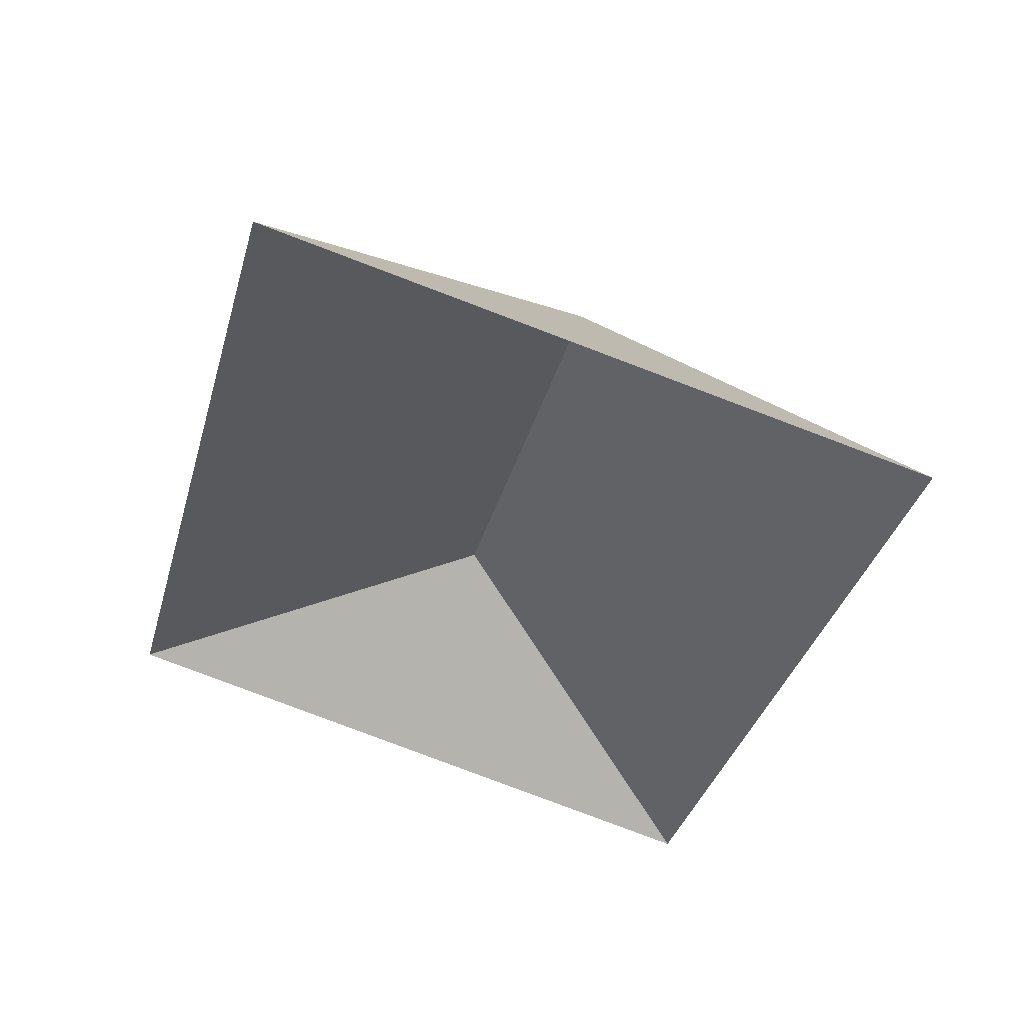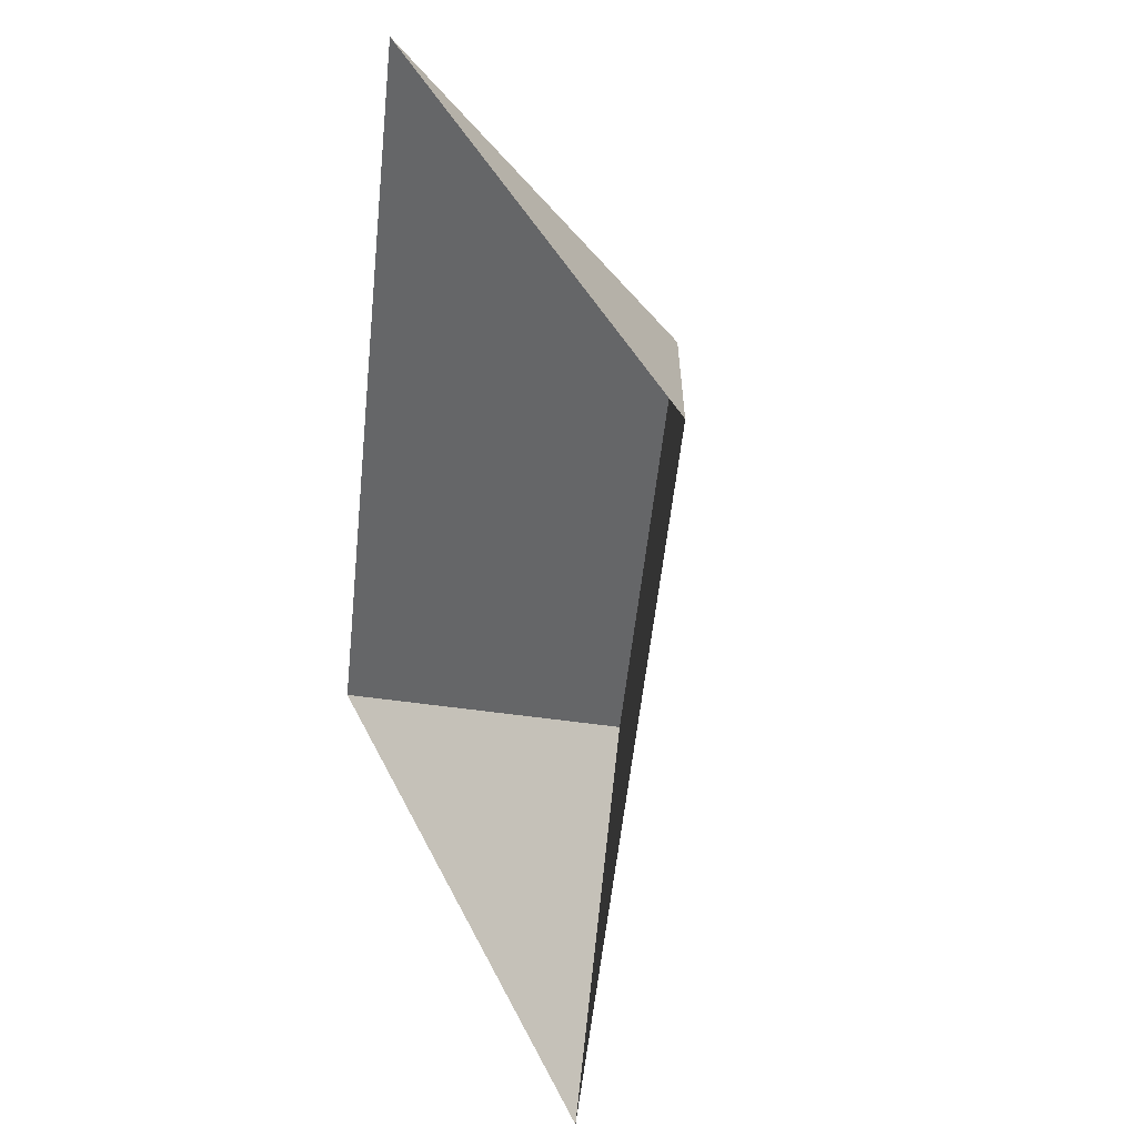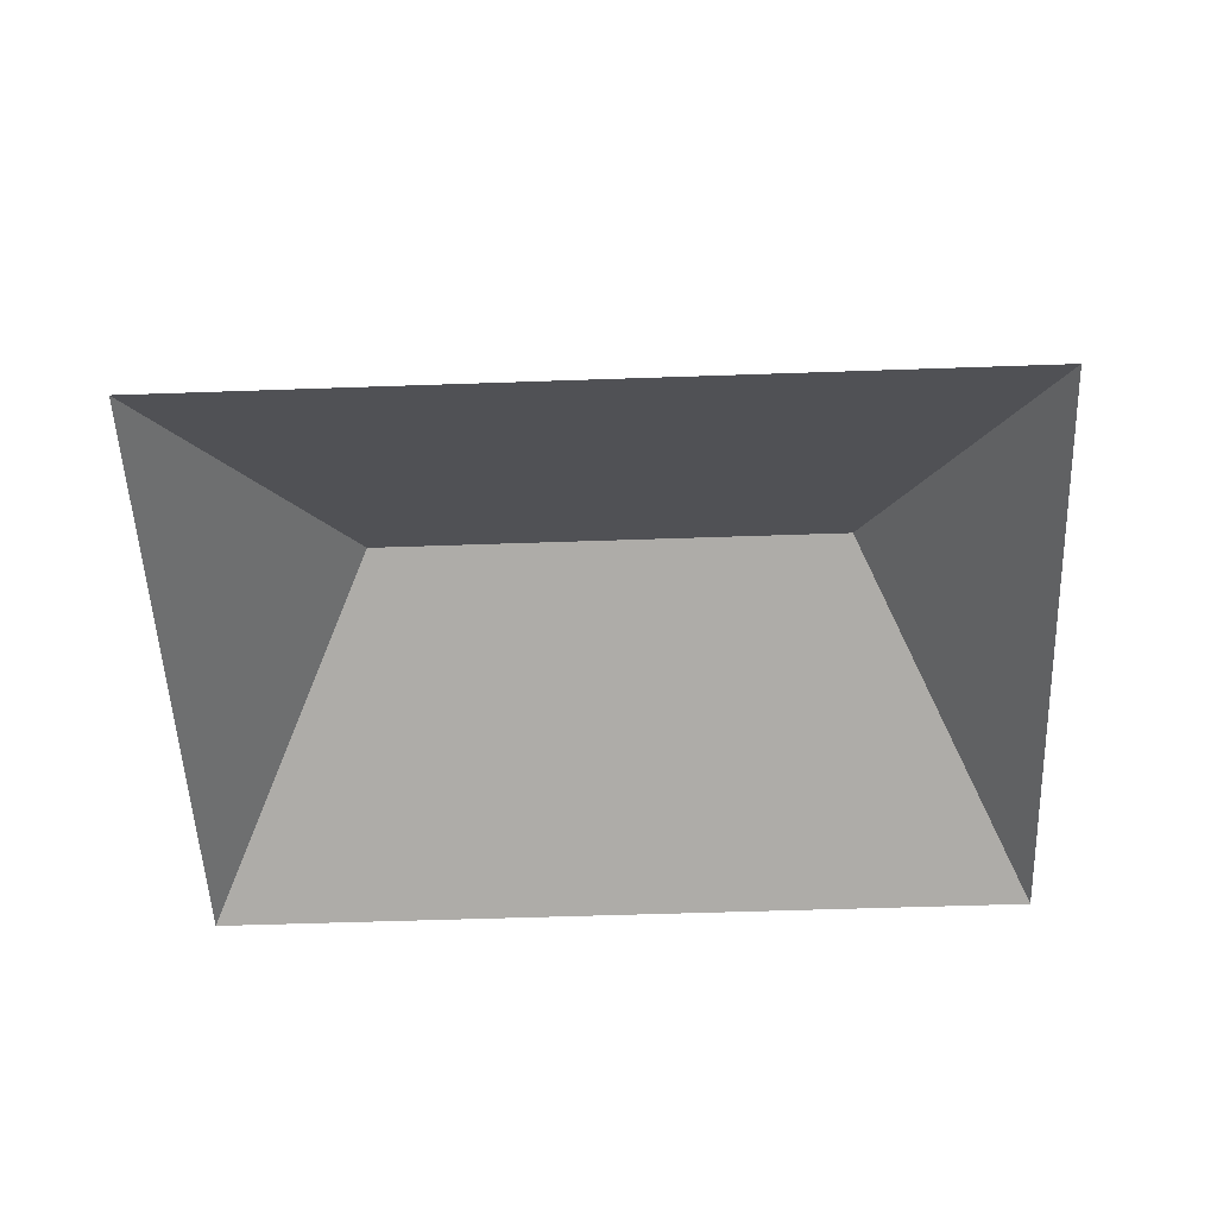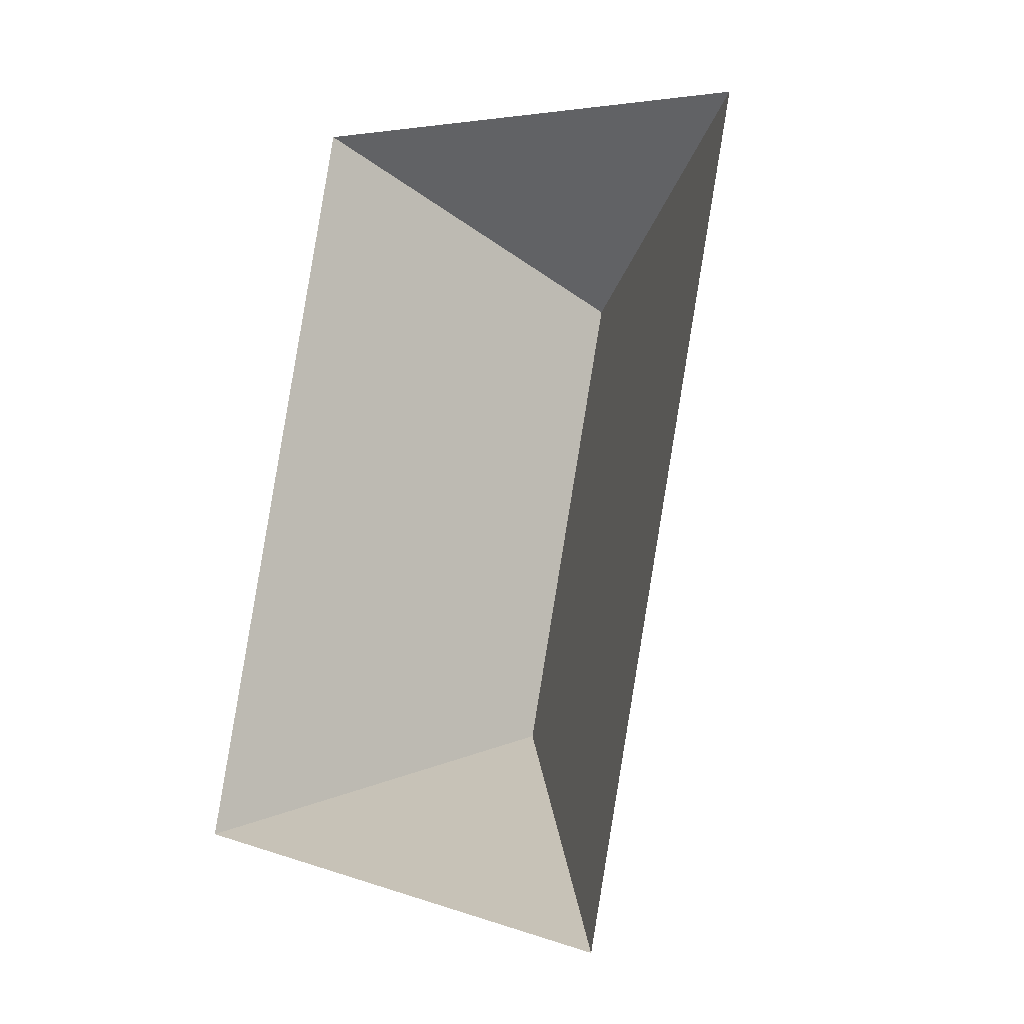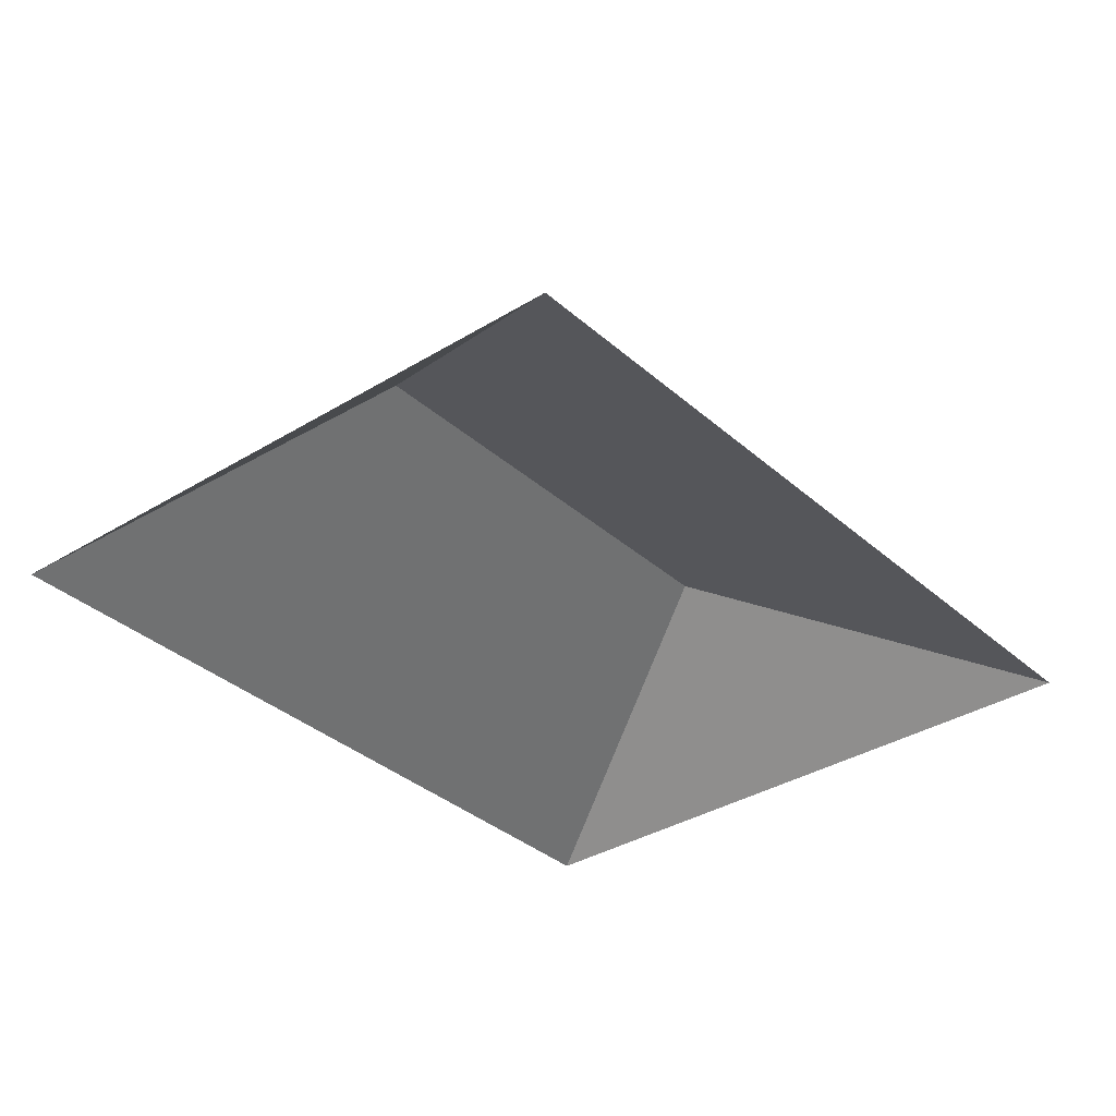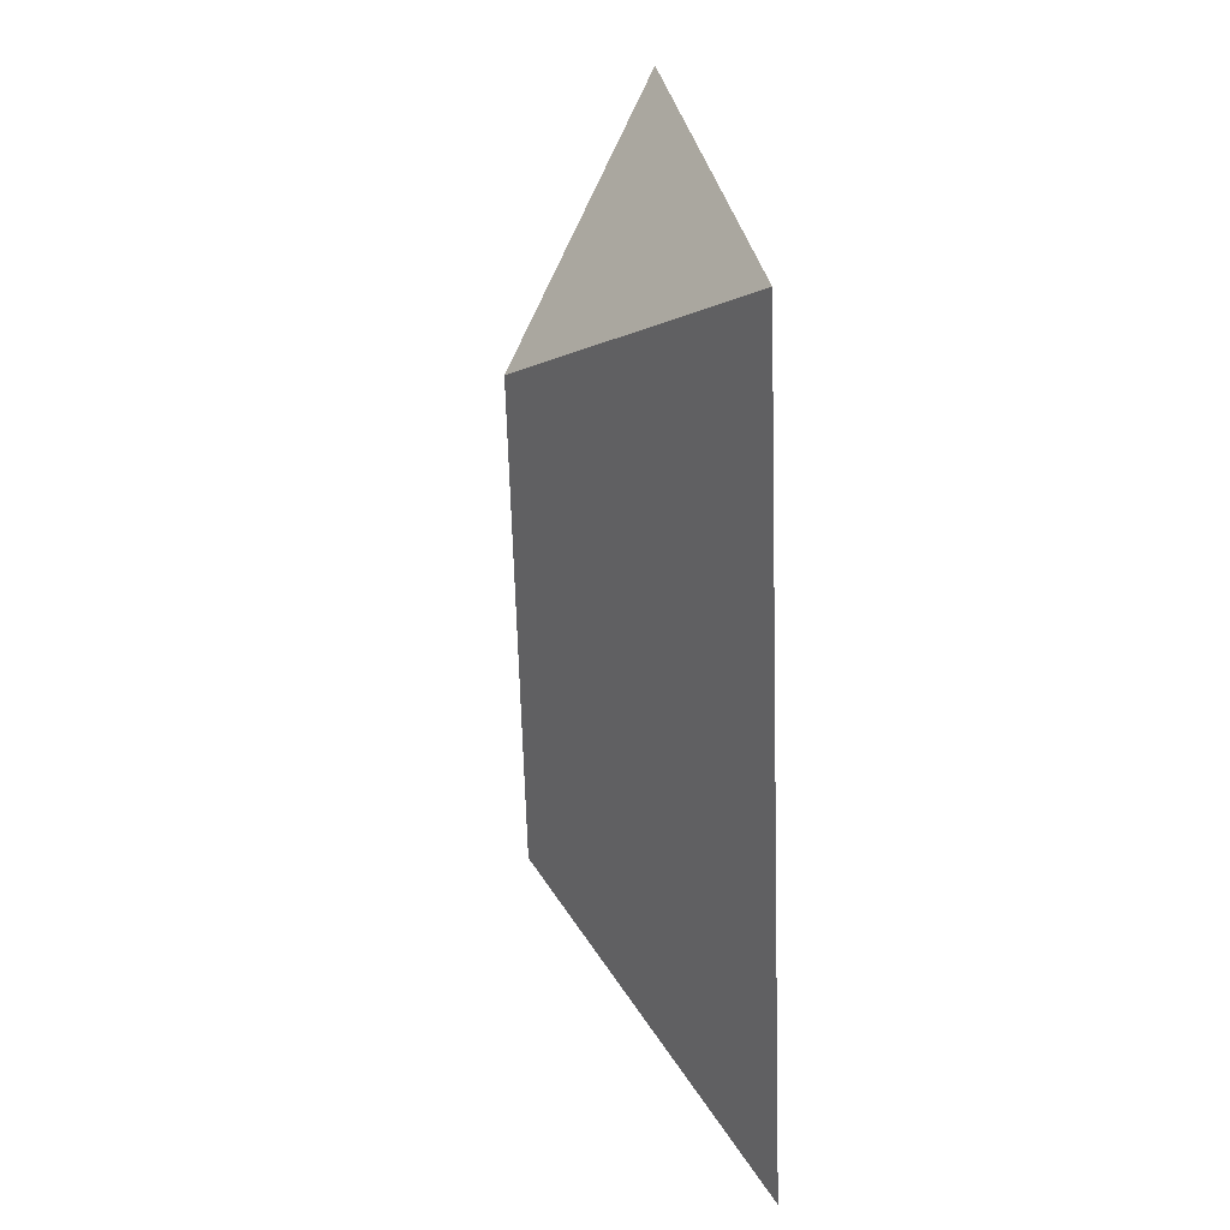
<metadata>
{"format":"obj","ext":"obj","renderer":"f3d","projection":"perspective","resolution":1024,"background":"white","views":[{"elev":53.5,"azim":14.9,"up":"+Z"},{"elev":24.2,"azim":66.1,"up":"+Z"},{"elev":-49.5,"azim":-73.3,"up":"+Y"},{"elev":-14.3,"azim":49.5,"up":"+Z"},{"elev":-34.1,"azim":54.4,"up":"+Y"},{"elev":39.6,"azim":-96.9,"up":"+Z"}]}
</metadata>
<code>
o BK39_500_014027_0015_roof
v 349.3 75 -82.98
v 97.7 75 -18.19
v 202.4 145 -115.1
v 155.9 145 -295.6
v 268.8 75 -395.8
v 17.21 75 -331
v 349.3 0 -82.98
v 97.7 0 -18.19
v 17.21 0 -331
v 268.8 0 -395.8
f 2 3 1
f 1 5 4 3
f 2 3 4 6
f 6 5 4

</code>
